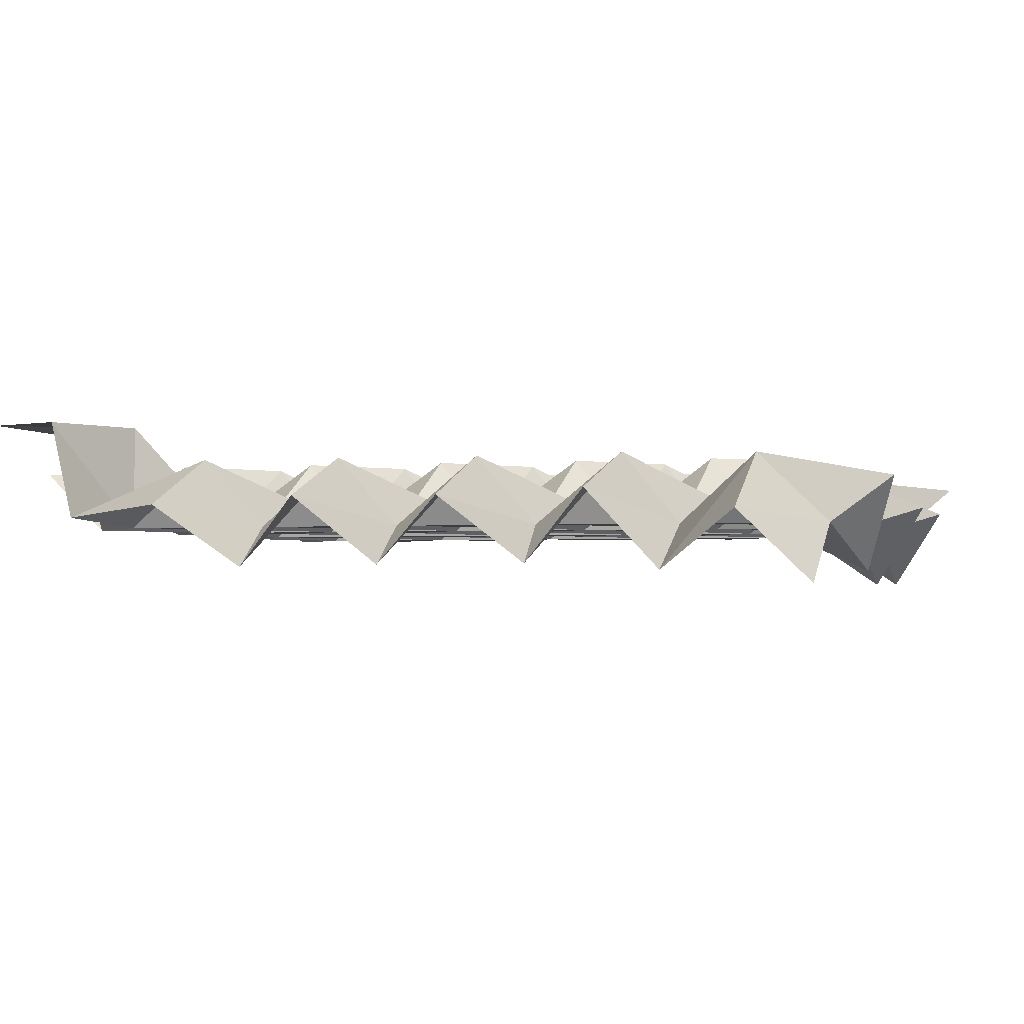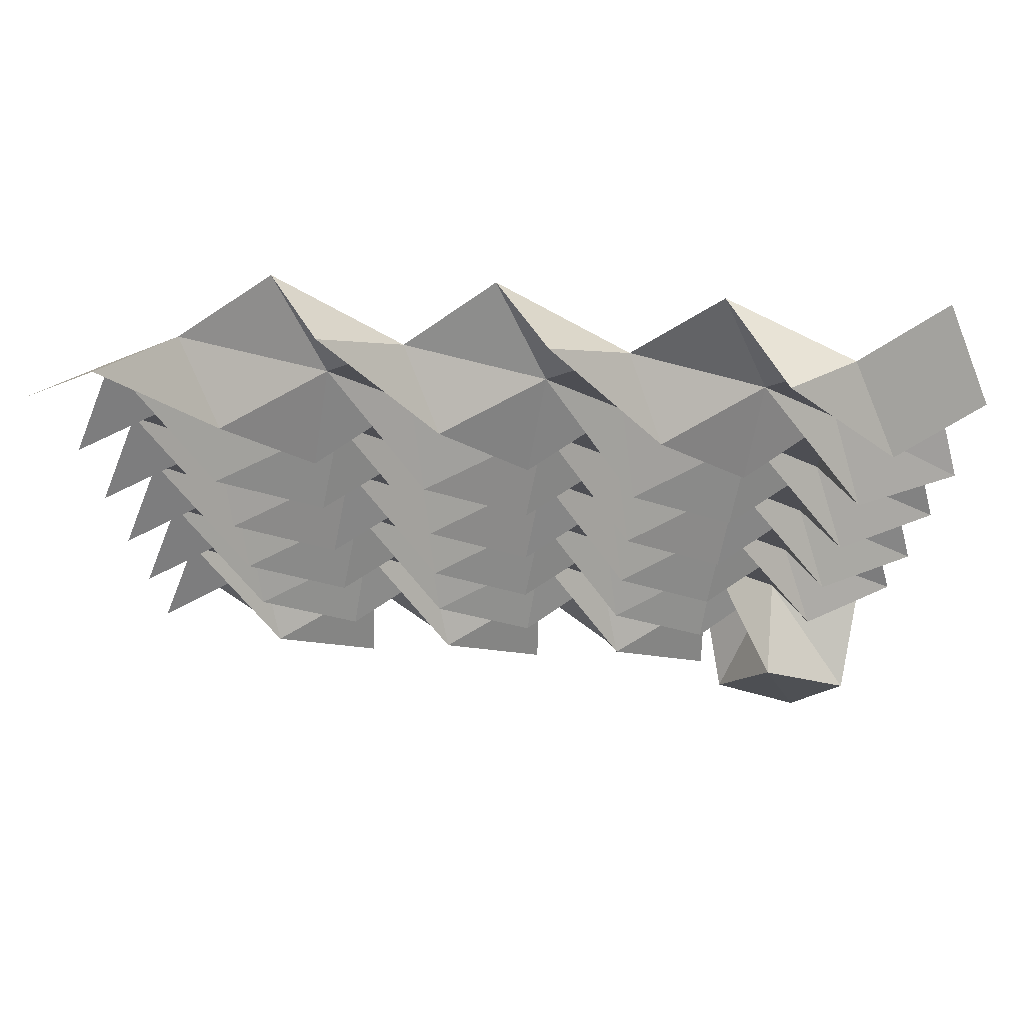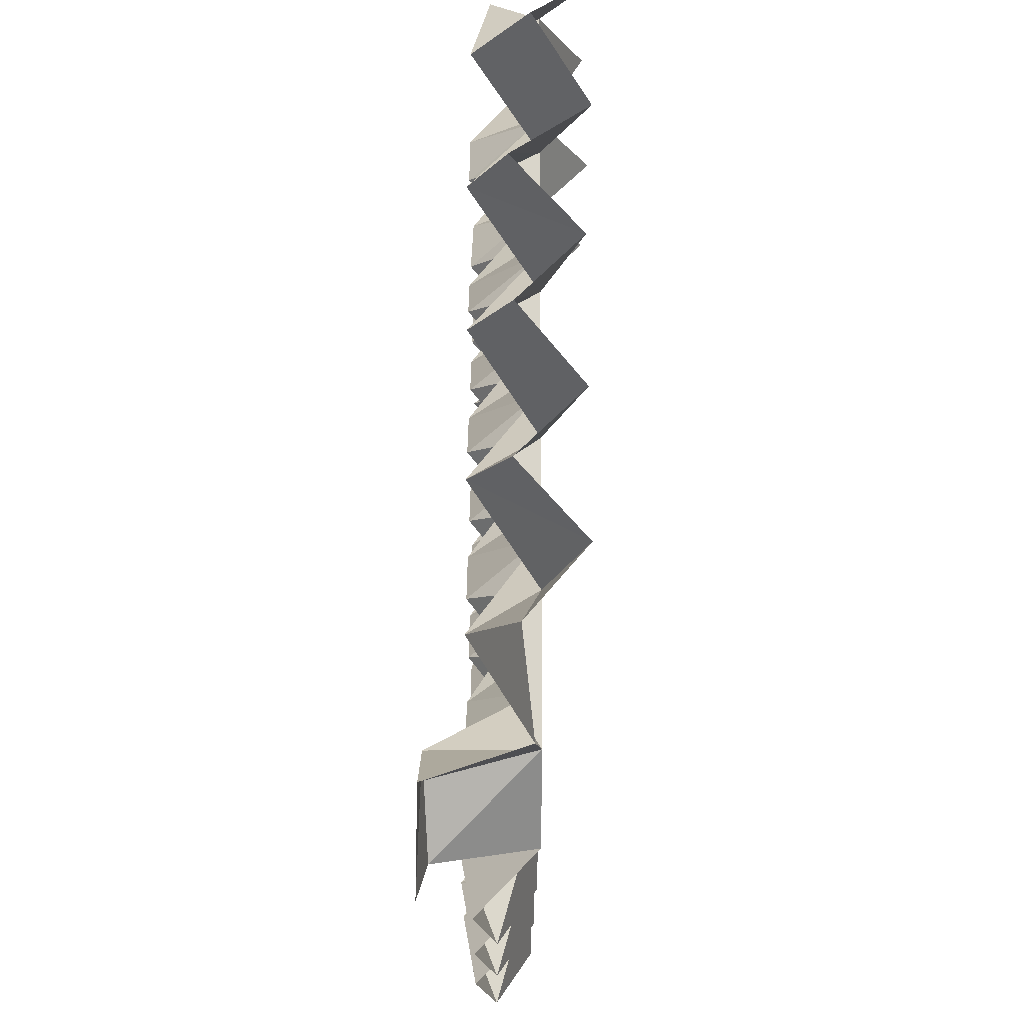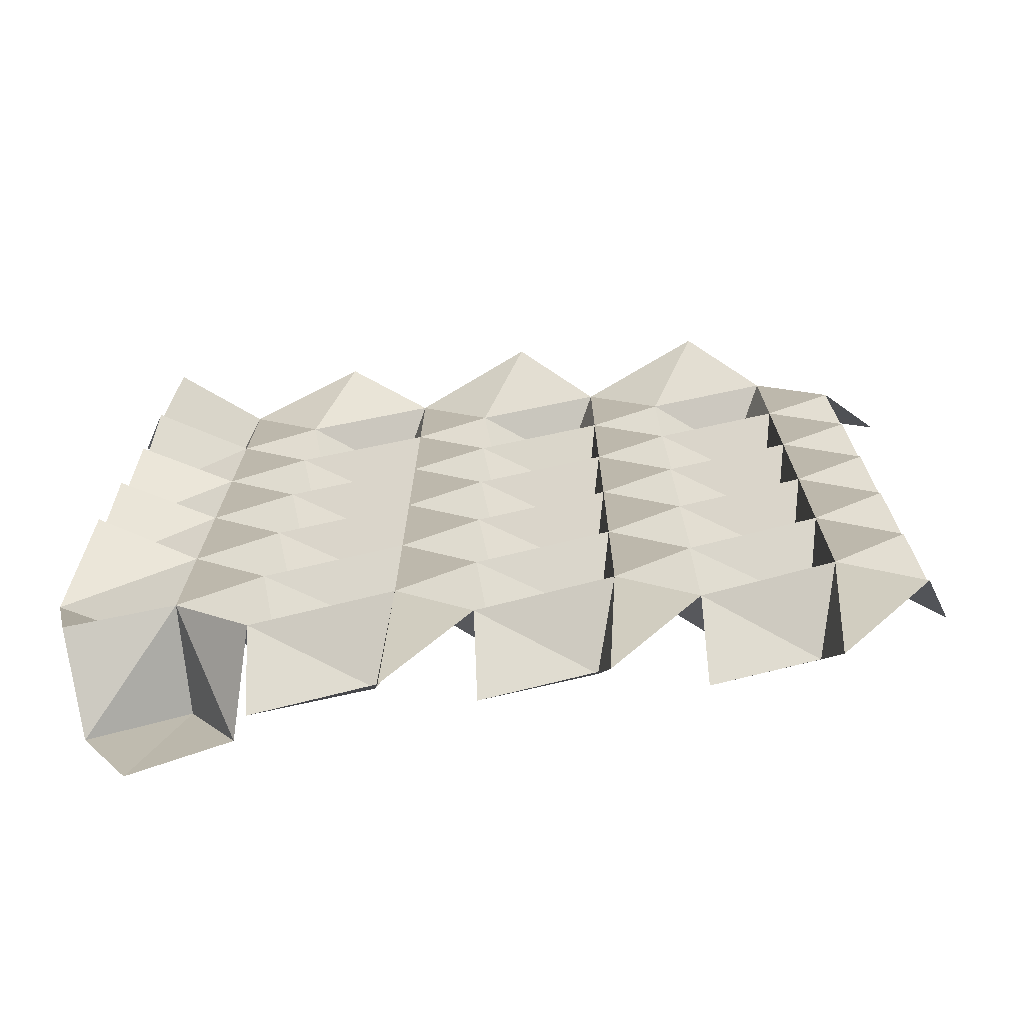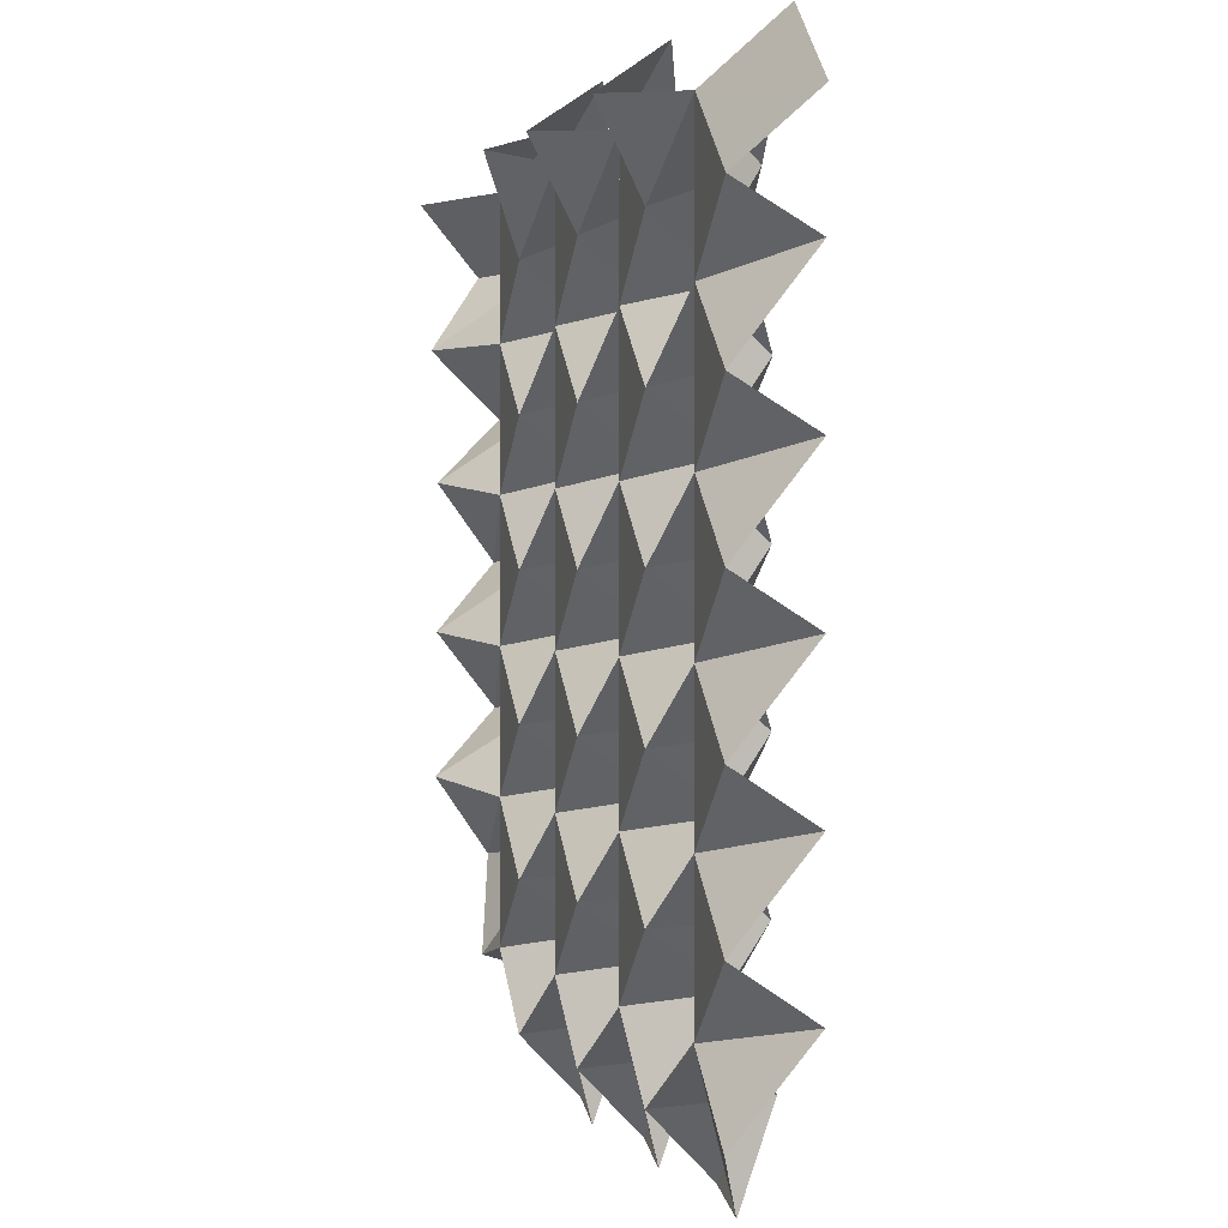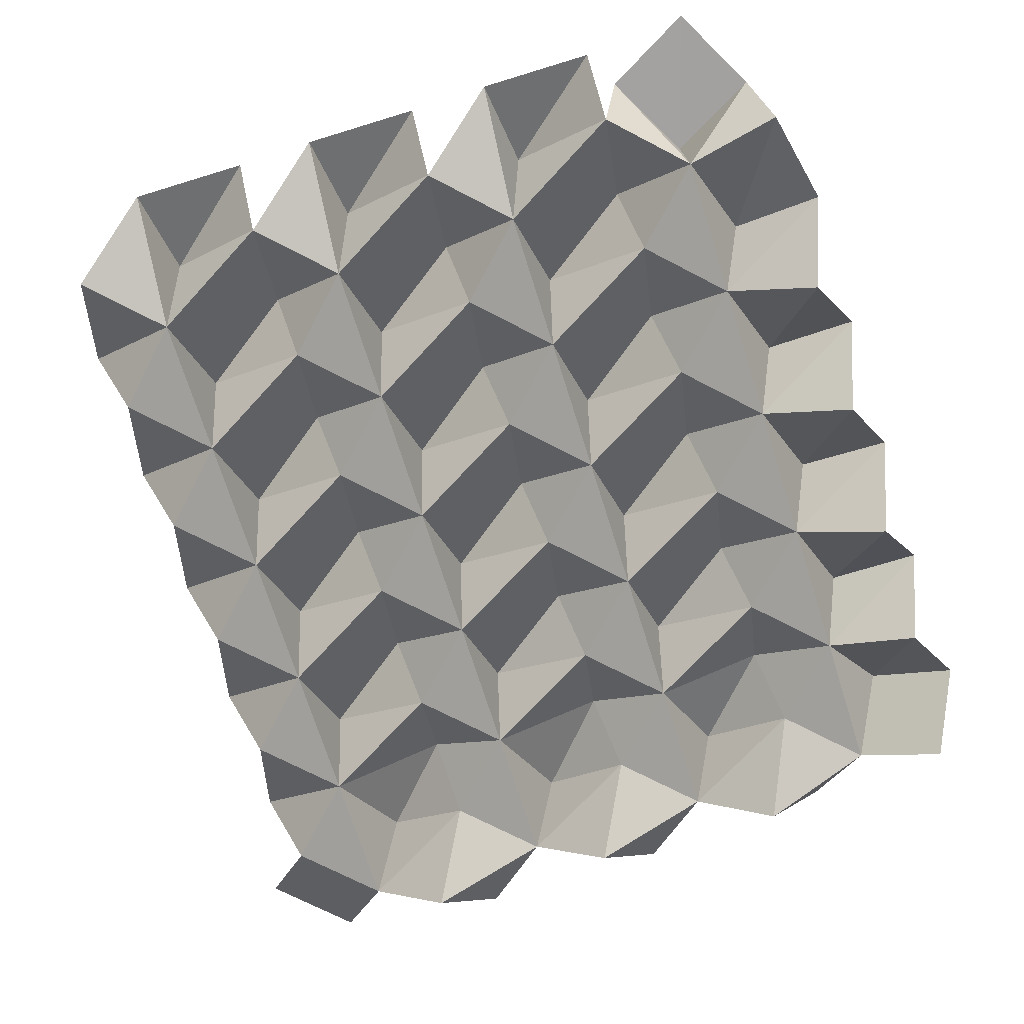
<metadata>
{"format":"obj","ext":"obj","renderer":"f3d","projection":"perspective","resolution":1024,"background":"white","views":[{"elev":-2.1,"azim":106.2,"up":"+Z"},{"elev":72.6,"azim":2.3,"up":"+Y"},{"elev":-19.2,"azim":89.6,"up":"+Y"},{"elev":-74.4,"azim":-176.0,"up":"+Y"},{"elev":0.5,"azim":-106.7,"up":"+Y"},{"elev":-71.2,"azim":17.6,"up":"+Z"}]}
</metadata>
<code>
o Untitled
v -0.07524 -0.07441 0.01391
v -0.07356 -0.07607 -0.005951
v -0.07944 -0.05723 0.007288
v -0.07364 -0.04779 -0.005951
v -0.07951 -0.02895 0.007288
v -0.07371 -0.01951 -0.005951
v -0.07959 -0.000665 0.007288
v -0.07379 0.008778 -0.005951
v -0.07966 0.02762 0.007288
v -0.07386 0.03706 -0.005951
v -0.07974 0.0559 0.007288
v -0.07394 0.06535 -0.005951
v -0.08566 0.07701 0.005307
v -0.07356 -0.07607 -0.005951
v -0.05946 -0.06189 -0.005951
v -0.07364 -0.04779 -0.005951
v -0.05953 -0.03361 -0.005951
v -0.07371 -0.01951 -0.005951
v -0.05961 -0.005326 -0.005951
v -0.07379 0.008778 -0.005951
v -0.05968 0.02296 -0.005951
v -0.07386 0.03706 -0.005951
v -0.05976 0.05124 -0.005951
v -0.07394 0.06535 -0.005951
v -0.05983 0.07953 -0.005951
v -0.07152 0.09115 0.005374
v -0.05724 -0.08898 0.001552
v -0.05535 -0.07104 0.008663
v -0.05946 -0.06189 -0.005951
v -0.05663 -0.04422 0.007261
v -0.05953 -0.03361 -0.005951
v -0.05673 -0.01581 0.007298
v -0.05961 -0.005326 -0.005951
v -0.0568 0.01245 0.007297
v -0.05968 0.02296 -0.005951
v -0.05701 0.04081 0.007351
v -0.05976 0.05124 -0.005951
v -0.05283 0.07 0.007101
v -0.05983 0.07953 -0.005951
v -0.03484 -0.08819 0.005851
v -0.03493 -0.07597 -0.005951
v -0.0373 -0.05779 0.007352
v -0.035 -0.04769 -0.005951
v -0.03793 -0.02992 0.007285
v -0.03508 -0.0194 -0.005951
v -0.03798 -0.001632 0.007293
v -0.03515 0.00888 -0.005951
v -0.03811 0.0267 0.007265
v -0.03523 0.03716 -0.005951
v -0.03753 0.05378 0.007425
v -0.0353 0.06545 -0.005951
v -0.04457 0.08102 -0.0173
v -0.03493 -0.07597 -0.005951
v -0.02082 -0.06179 -0.005951
v -0.035 -0.04769 -0.005951
v -0.0209 -0.03351 -0.005951
v -0.03508 -0.0194 -0.005951
v -0.02097 -0.005225 -0.005951
v -0.03515 0.00888 -0.005951
v -0.02105 0.02306 -0.005951
v -0.03523 0.03716 -0.005951
v -0.02112 0.05134 -0.005951
v -0.0353 0.06545 -0.005951
v -0.0212 0.07963 -0.005951
v -0.03501 0.09192 -0.001565
v -0.01861 -0.08887 0.001551
v -0.01671 -0.07094 0.008662
v -0.02082 -0.06179 -0.005951
v -0.018 -0.04412 0.007261
v -0.0209 -0.03351 -0.005951
v -0.01809 -0.01571 0.007297
v -0.02097 -0.005225 -0.005951
v -0.01816 0.01256 0.007295
v -0.02105 0.02306 -0.005951
v -0.0184 0.04082 0.007365
v -0.02112 0.05134 -0.005951
v -0.01473 0.07112 0.006954
v -0.0212 0.07963 -0.005951
v 0.003794 -0.08809 0.005848
v 0.003709 -0.07587 -0.005951
v 0.001335 -0.05769 0.007352
v 0.003635 -0.04759 -0.005951
v 0.000709 -0.02982 0.007285
v 0.00356 -0.0193 -0.005951
v 0.000662 -0.001531 0.007293
v 0.003486 0.008982 -0.005951
v 0.000546 0.0268 0.007271
v 0.003411 0.03727 -0.005951
v 0.000702 0.05425 0.00731
v 0.003336 0.06555 -0.005951
v -0.005857 0.08121 -0.01742
v 0.003709 -0.07587 -0.005951
v 0.01781 -0.06169 -0.005951
v 0.003635 -0.04759 -0.005951
v 0.01774 -0.03341 -0.005951
v 0.00356 -0.0193 -0.005951
v 0.01767 -0.005123 -0.005951
v 0.003486 0.008982 -0.005951
v 0.01759 0.02316 -0.005951
v 0.003411 0.03727 -0.005951
v 0.01752 0.05145 -0.005951
v 0.003336 0.06555 -0.005951
v 0.01744 0.07973 -0.005951
v 0.003585 0.09194 -0.001429
v 0.02003 -0.08877 0.001555
v 0.02193 -0.07084 0.008663
v 0.01781 -0.06169 -0.005951
v 0.02064 -0.04402 0.007261
v 0.01774 -0.03341 -0.005951
v 0.02054 -0.01561 0.007297
v 0.01767 -0.005123 -0.005951
v 0.02047 0.01266 0.007295
v 0.01759 0.02316 -0.005951
v 0.02025 0.04093 0.007367
v 0.01752 0.05145 -0.005951
v 0.02363 0.07093 0.007279
v 0.01744 0.07973 -0.005951
v 0.04243 -0.08798 0.005854
v 0.04235 -0.07577 -0.005951
v 0.03997 -0.05759 0.007352
v 0.04227 -0.04748 -0.005951
v 0.03935 -0.02971 0.007285
v 0.0422 -0.0192 -0.005951
v 0.0393 -0.001429 0.007293
v 0.04212 0.009084 -0.005951
v 0.03918 0.0269 0.007271
v 0.04205 0.03737 -0.005951
v 0.03937 0.05437 0.00727
v 0.04197 0.06565 -0.005951
v 0.03329 0.08405 -0.01486
v 0.04235 -0.07577 -0.005951
v 0.05645 -0.06159 -0.005951
v 0.04227 -0.04748 -0.005951
v 0.05638 -0.03331 -0.005951
v 0.0422 -0.0192 -0.005951
v 0.0563 -0.005021 -0.005951
v 0.04212 0.009084 -0.005951
v 0.05623 0.02326 -0.005951
v 0.04205 0.03737 -0.005951
v 0.05615 0.05155 -0.005951
v 0.04197 0.06565 -0.005951
v 0.05608 0.07983 -0.005951
v 0.0438 0.09038 0.003315
v 0.0462 -0.07931 0.01342
v 0.05561 -0.06164 0.01441
v 0.05645 -0.06159 -0.005951
v 0.06237 -0.04315 0.00725
v 0.05638 -0.03331 -0.005951
v 0.06206 -0.01504 0.007269
v 0.0563 -0.005021 -0.005951
v 0.06207 0.01321 0.007191
v 0.05623 0.02326 -0.005951
v 0.06171 0.04158 0.007464
v 0.05615 0.05155 -0.005951
v 0.06417 0.0675 0.006847
v 0.05608 0.07983 -0.005951
v 0.0638 -0.08871 0.01492
v 0.07327 -0.0711 0.01457
v 0.07603 -0.06534 -0.004448
v 0.08026 -0.04609 -0.00222
v 0.07434 -0.03045 -0.01414
v 0.08024 -0.01754 -0.000793
v 0.07456 -0.002617 -0.01381
v 0.0802 0.01089 -0.000997
v 0.07447 0.02612 -0.01367
v 0.07999 0.03876 3.7e-05
v 0.07424 0.0515 -0.01492
v 0.0807 0.06644 -0.003967
v 0.07264 0.07912 -0.01733
f 1 2 14
f 2 15 14
f 2 3 15
f 3 16 15
f 3 4 16
f 4 17 16
f 4 5 17
f 5 18 17
f 5 6 18
f 6 19 18
f 6 7 19
f 7 20 19
f 7 8 20
f 8 21 20
f 8 9 21
f 9 22 21
f 9 10 22
f 10 23 22
f 10 11 23
f 11 24 23
f 11 12 24
f 12 25 24
f 12 13 25
f 13 26 25
f 14 15 27
f 15 28 27
f 15 16 28
f 16 29 28
f 16 17 29
f 17 30 29
f 17 18 30
f 18 31 30
f 18 19 31
f 19 32 31
f 19 20 32
f 20 33 32
f 20 21 33
f 21 34 33
f 21 22 34
f 22 35 34
f 22 23 35
f 23 36 35
f 23 24 36
f 24 37 36
f 24 25 37
f 25 38 37
f 25 26 38
f 26 39 38
f 27 28 40
f 28 41 40
f 28 29 41
f 29 42 41
f 29 30 42
f 30 43 42
f 30 31 43
f 31 44 43
f 31 32 44
f 32 45 44
f 32 33 45
f 33 46 45
f 33 34 46
f 34 47 46
f 34 35 47
f 35 48 47
f 35 36 48
f 36 49 48
f 36 37 49
f 37 50 49
f 37 38 50
f 38 51 50
f 38 39 51
f 39 52 51
f 40 41 53
f 41 54 53
f 41 42 54
f 42 55 54
f 42 43 55
f 43 56 55
f 43 44 56
f 44 57 56
f 44 45 57
f 45 58 57
f 45 46 58
f 46 59 58
f 46 47 59
f 47 60 59
f 47 48 60
f 48 61 60
f 48 49 61
f 49 62 61
f 49 50 62
f 50 63 62
f 50 51 63
f 51 64 63
f 51 52 64
f 52 65 64
f 53 54 66
f 54 67 66
f 54 55 67
f 55 68 67
f 55 56 68
f 56 69 68
f 56 57 69
f 57 70 69
f 57 58 70
f 58 71 70
f 58 59 71
f 59 72 71
f 59 60 72
f 60 73 72
f 60 61 73
f 61 74 73
f 61 62 74
f 62 75 74
f 62 63 75
f 63 76 75
f 63 64 76
f 64 77 76
f 64 65 77
f 65 78 77
f 66 67 79
f 67 80 79
f 67 68 80
f 68 81 80
f 68 69 81
f 69 82 81
f 69 70 82
f 70 83 82
f 70 71 83
f 71 84 83
f 71 72 84
f 72 85 84
f 72 73 85
f 73 86 85
f 73 74 86
f 74 87 86
f 74 75 87
f 75 88 87
f 75 76 88
f 76 89 88
f 76 77 89
f 77 90 89
f 77 78 90
f 78 91 90
f 79 80 92
f 80 93 92
f 80 81 93
f 81 94 93
f 81 82 94
f 82 95 94
f 82 83 95
f 83 96 95
f 83 84 96
f 84 97 96
f 84 85 97
f 85 98 97
f 85 86 98
f 86 99 98
f 86 87 99
f 87 100 99
f 87 88 100
f 88 101 100
f 88 89 101
f 89 102 101
f 89 90 102
f 90 103 102
f 90 91 103
f 91 104 103
f 92 93 105
f 93 106 105
f 93 94 106
f 94 107 106
f 94 95 107
f 95 108 107
f 95 96 108
f 96 109 108
f 96 97 109
f 97 110 109
f 97 98 110
f 98 111 110
f 98 99 111
f 99 112 111
f 99 100 112
f 100 113 112
f 100 101 113
f 101 114 113
f 101 102 114
f 102 115 114
f 102 103 115
f 103 116 115
f 103 104 116
f 104 117 116
f 105 106 118
f 106 119 118
f 106 107 119
f 107 120 119
f 107 108 120
f 108 121 120
f 108 109 121
f 109 122 121
f 109 110 122
f 110 123 122
f 110 111 123
f 111 124 123
f 111 112 124
f 112 125 124
f 112 113 125
f 113 126 125
f 113 114 126
f 114 127 126
f 114 115 127
f 115 128 127
f 115 116 128
f 116 129 128
f 116 117 129
f 117 130 129
f 118 119 131
f 119 132 131
f 119 120 132
f 120 133 132
f 120 121 133
f 121 134 133
f 121 122 134
f 122 135 134
f 122 123 135
f 123 136 135
f 123 124 136
f 124 137 136
f 124 125 137
f 125 138 137
f 125 126 138
f 126 139 138
f 126 127 139
f 127 140 139
f 127 128 140
f 128 141 140
f 128 129 141
f 129 142 141
f 129 130 142
f 130 143 142
f 131 132 144
f 132 145 144
f 132 133 145
f 133 146 145
f 133 134 146
f 134 147 146
f 134 135 147
f 135 148 147
f 135 136 148
f 136 149 148
f 136 137 149
f 137 150 149
f 137 138 150
f 138 151 150
f 138 139 151
f 139 152 151
f 139 140 152
f 140 153 152
f 140 141 153
f 141 154 153
f 141 142 154
f 142 155 154
f 142 143 155
f 143 156 155
f 144 145 157
f 145 158 157
f 145 146 158
f 146 159 158
f 146 147 159
f 147 160 159
f 147 148 160
f 148 161 160
f 148 149 161
f 149 162 161
f 149 150 162
f 150 163 162
f 150 151 163
f 151 164 163
f 151 152 164
f 152 165 164
f 152 153 165
f 153 166 165
f 153 154 166
f 154 167 166
f 154 155 167
f 155 168 167
f 155 156 168
f 156 169 168

</code>
